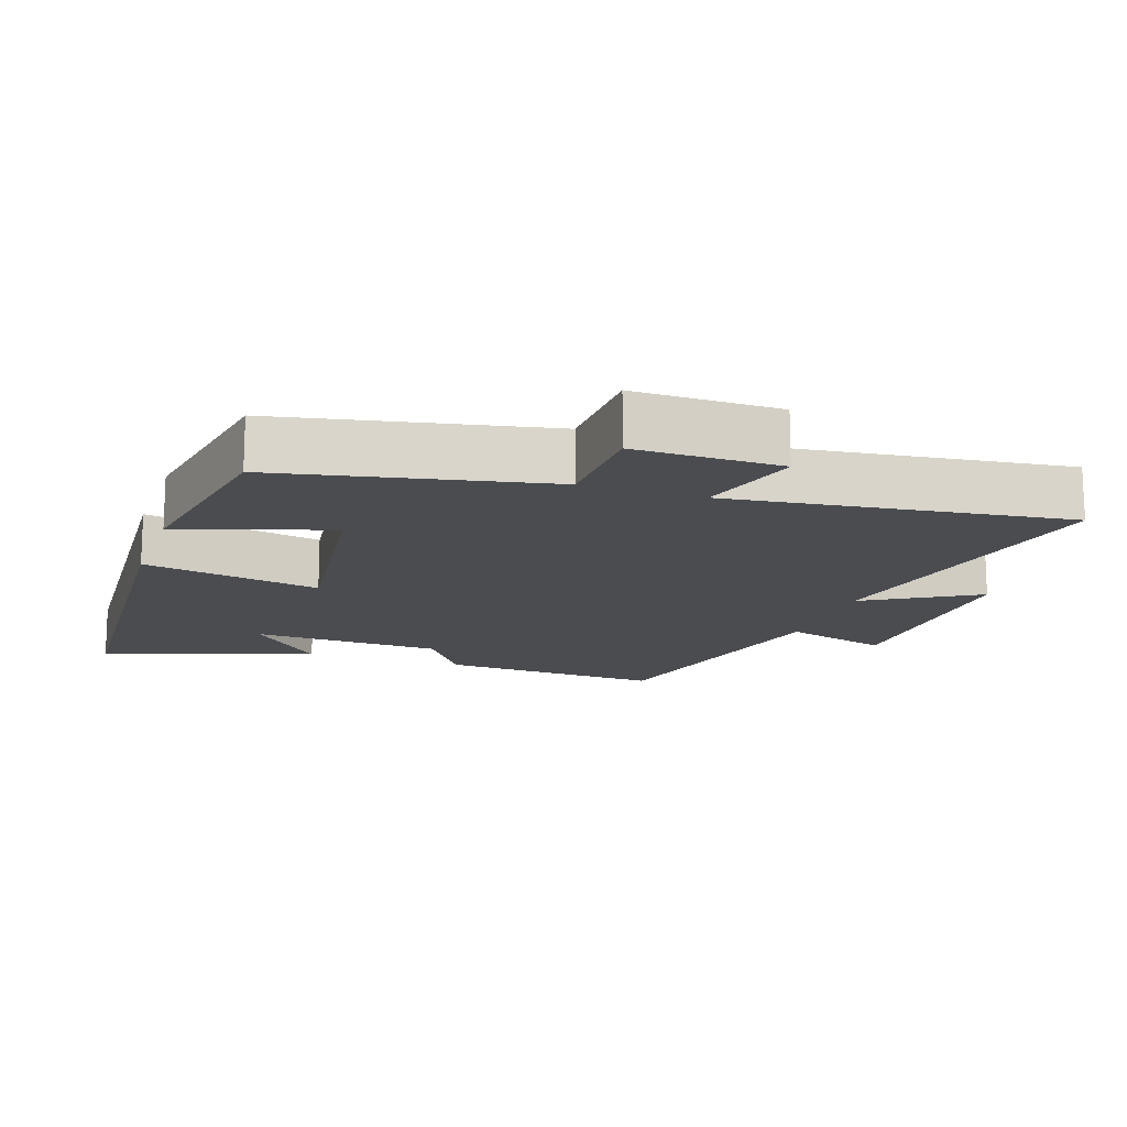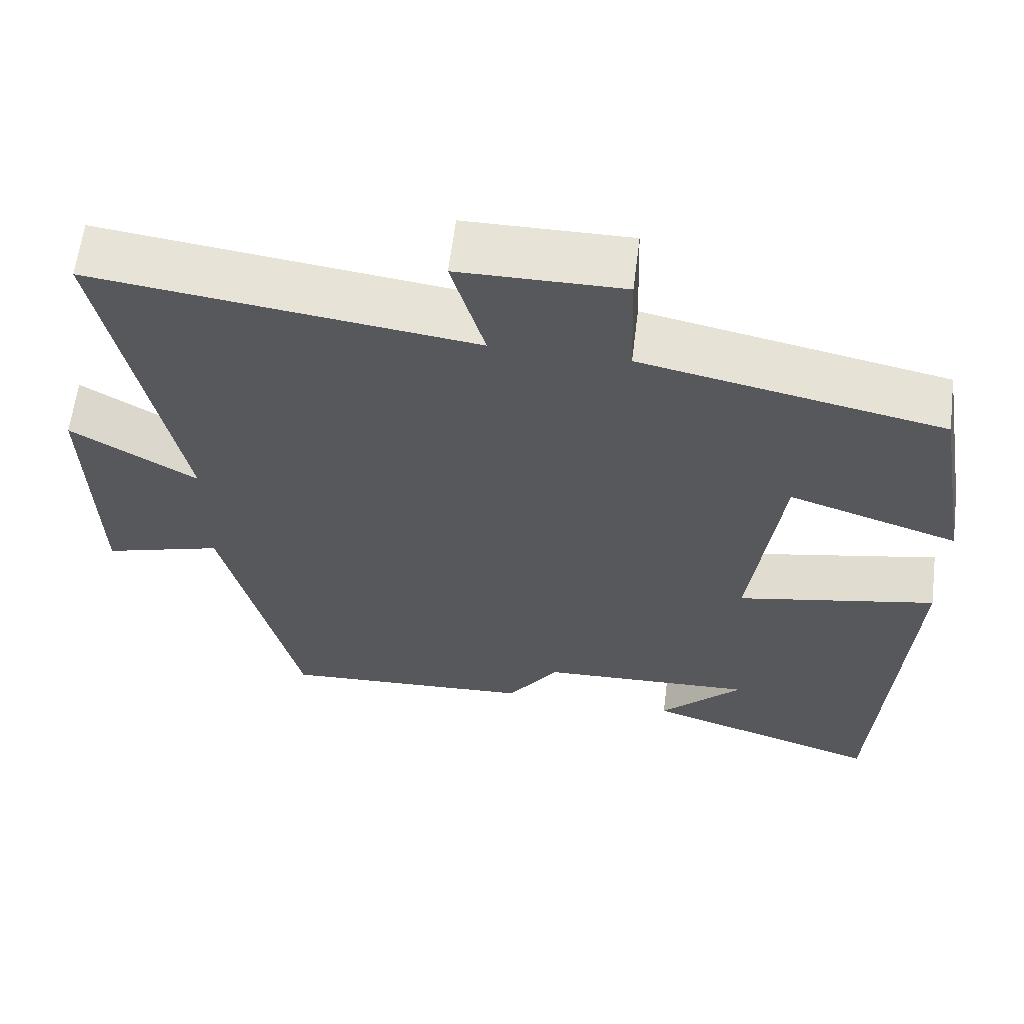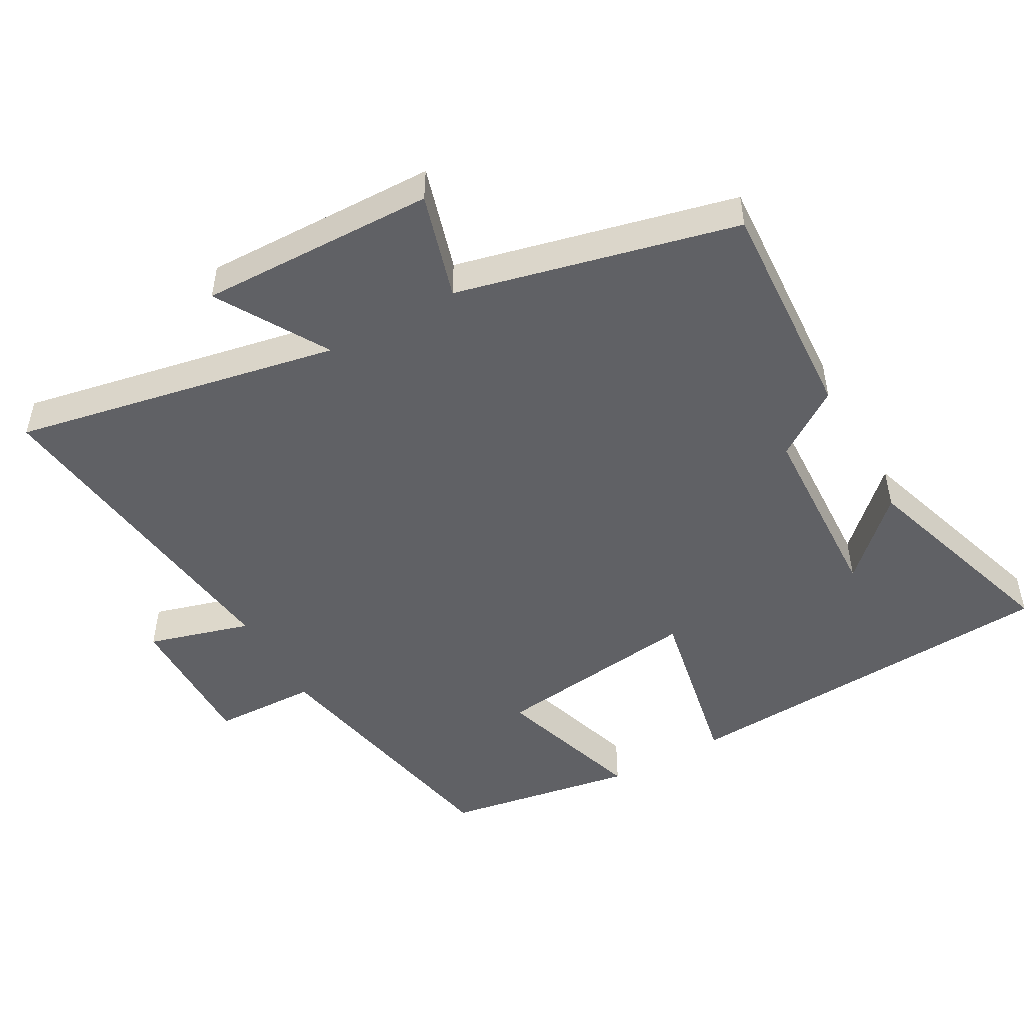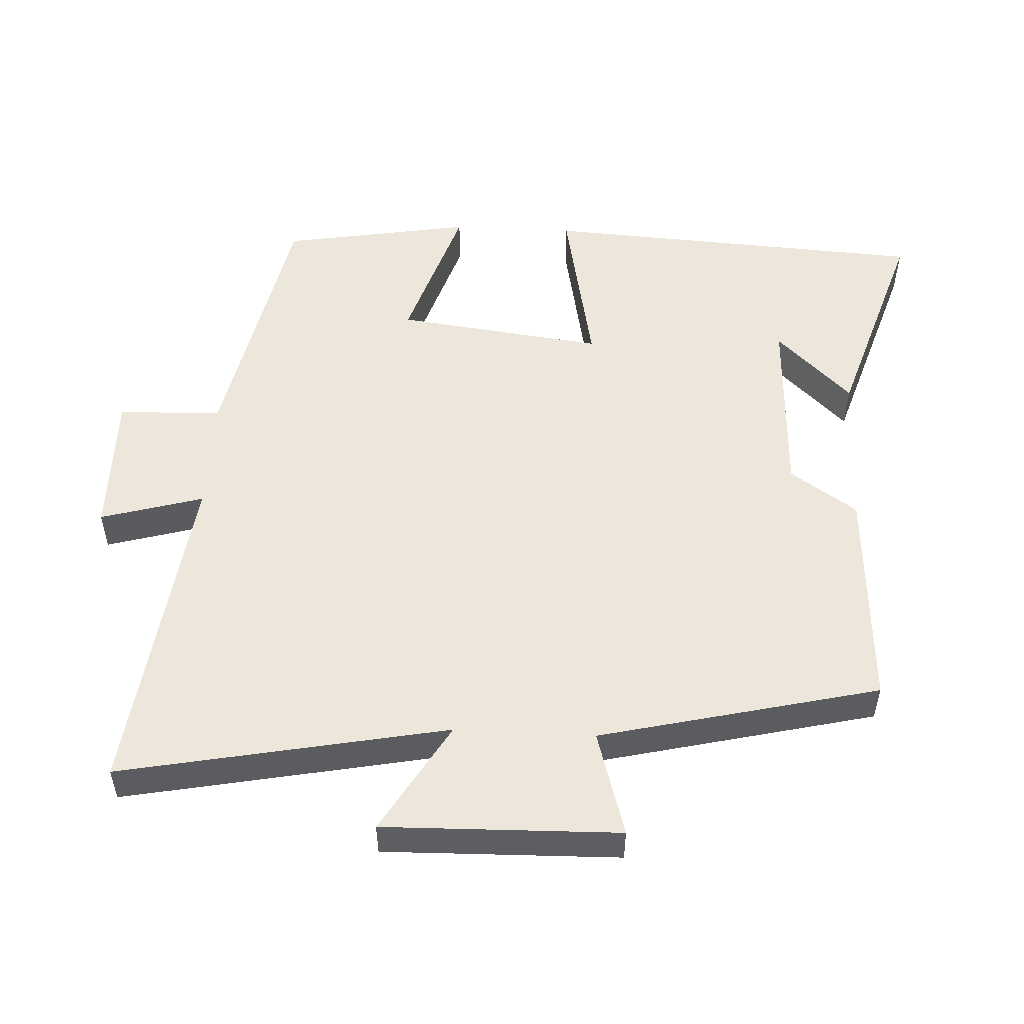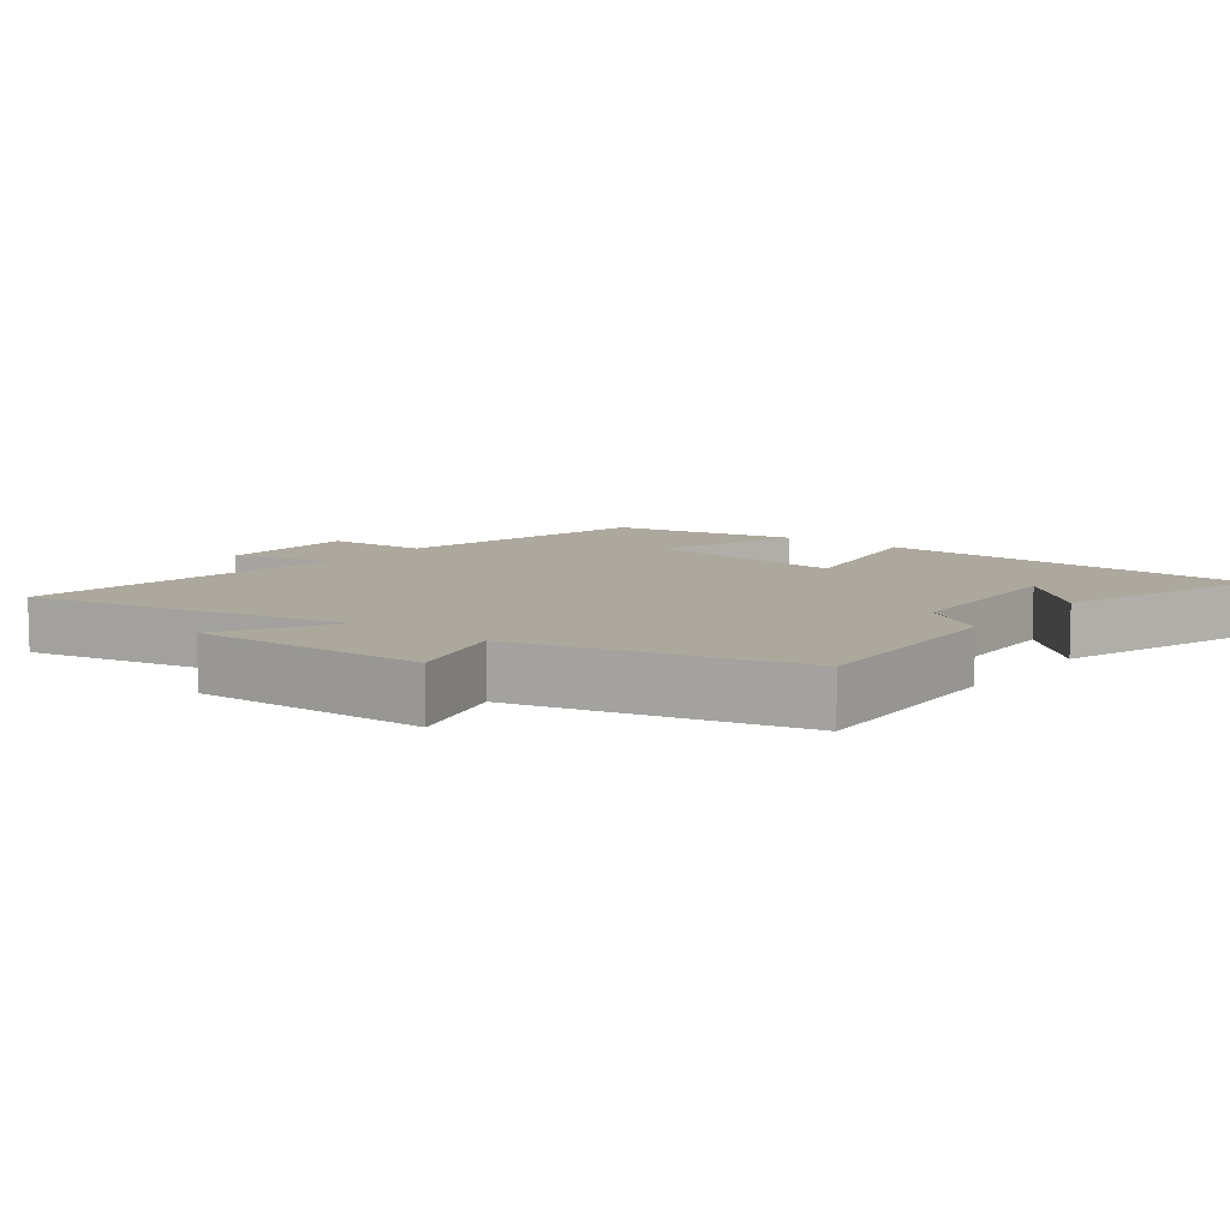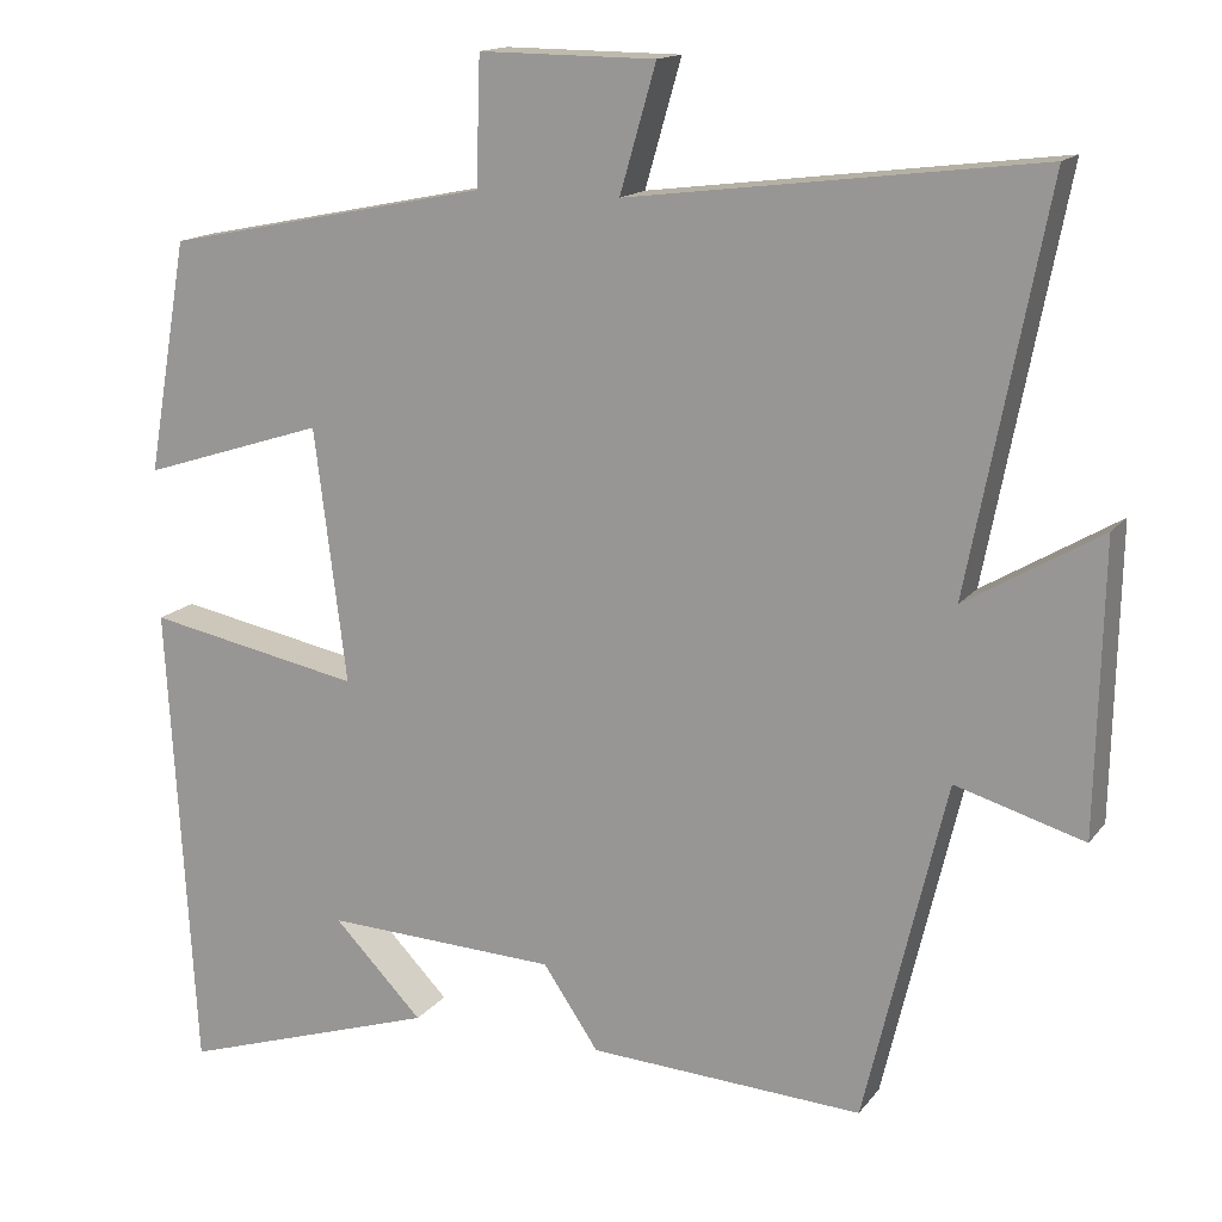
<metadata>
{"format":"obj","ext":"obj","renderer":"f3d","projection":"perspective","resolution":1024,"background":"white","views":[{"elev":-15.0,"azim":-18.8,"up":"+Y"},{"elev":61.8,"azim":-172.9,"up":"+Z"},{"elev":-49.3,"azim":119.3,"up":"+Y"},{"elev":52.3,"azim":92.9,"up":"+Y"},{"elev":8.7,"azim":127.6,"up":"+Y"},{"elev":15.1,"azim":23.9,"up":"+Z"}]}
</metadata>
<code>
v 0.593 0.07 0.561
v 0.5 0.07 0.088
v 0.661 0.07 0.183
v 0.653 0.07 -0.159
v 0.5 0.07 -0.114
v 0.403 0.07 -0.519
v 0.077 0.07 -0.5
v 0.011 0.07 -0.403
v -0.265 0.07 -0.391
v -0.159 0.07 -0.5
v -0.467 0.07 -0.599
v -0.5 0.07 -0.037
v -0.244 0.07 -0.087
v -0.282 0.07 0.215
v -0.5 0.07 0.145
v -0.452 0.07 0.422
v -0.066 0.07 0.5
v -0.061 0.07 0.651
v 0.149 0.07 0.649
v 0.106 0.07 0.5
v 0.593 0 0.561
v 0.5 0 0.088
v 0.661 0 0.183
v 0.653 0 -0.159
v 0.5 0 -0.114
v 0.403 0 -0.519
v 0.077 0 -0.5
v 0.011 0 -0.403
v -0.265 0 -0.391
v -0.159 0 -0.5
v -0.467 0 -0.599
v -0.5 0 -0.037
v -0.244 0 -0.087
v -0.282 0 0.215
v -0.5 0 0.145
v -0.452 0 0.422
v -0.066 0 0.5
v -0.061 0 0.651
v 0.149 0 0.649
v 0.106 0 0.5
f 17 18 19 20
f 16 17 20
f 15 16 20
f 14 15 20
f 20 1 2
f 14 20 2
f 13 14 2
f 11 12 13
f 9 10 11
f 9 11 13
f 8 9 13 2
f 7 8 2
f 6 7 2
f 5 6 2
f 2 3 4 5
f 40 39 38 37
f 40 37 36
f 40 36 35
f 40 35 34
f 22 21 40
f 22 40 34
f 22 34 33
f 33 32 31
f 31 30 29
f 33 31 29
f 22 33 29 28
f 22 28 27
f 22 27 26
f 22 26 25
f 25 24 23 22
f 1 21 22 2
f 2 22 23 3
f 3 23 24 4
f 4 24 25 5
f 5 25 26 6
f 6 26 27 7
f 7 27 28 8
f 8 28 29 9
f 9 29 30 10
f 10 30 31 11
f 11 31 32 12
f 12 32 33 13
f 13 33 34 14
f 14 34 35 15
f 15 35 36 16
f 16 36 37 17
f 17 37 38 18
f 18 38 39 19
f 19 39 40 20
f 20 40 21 1

</code>
